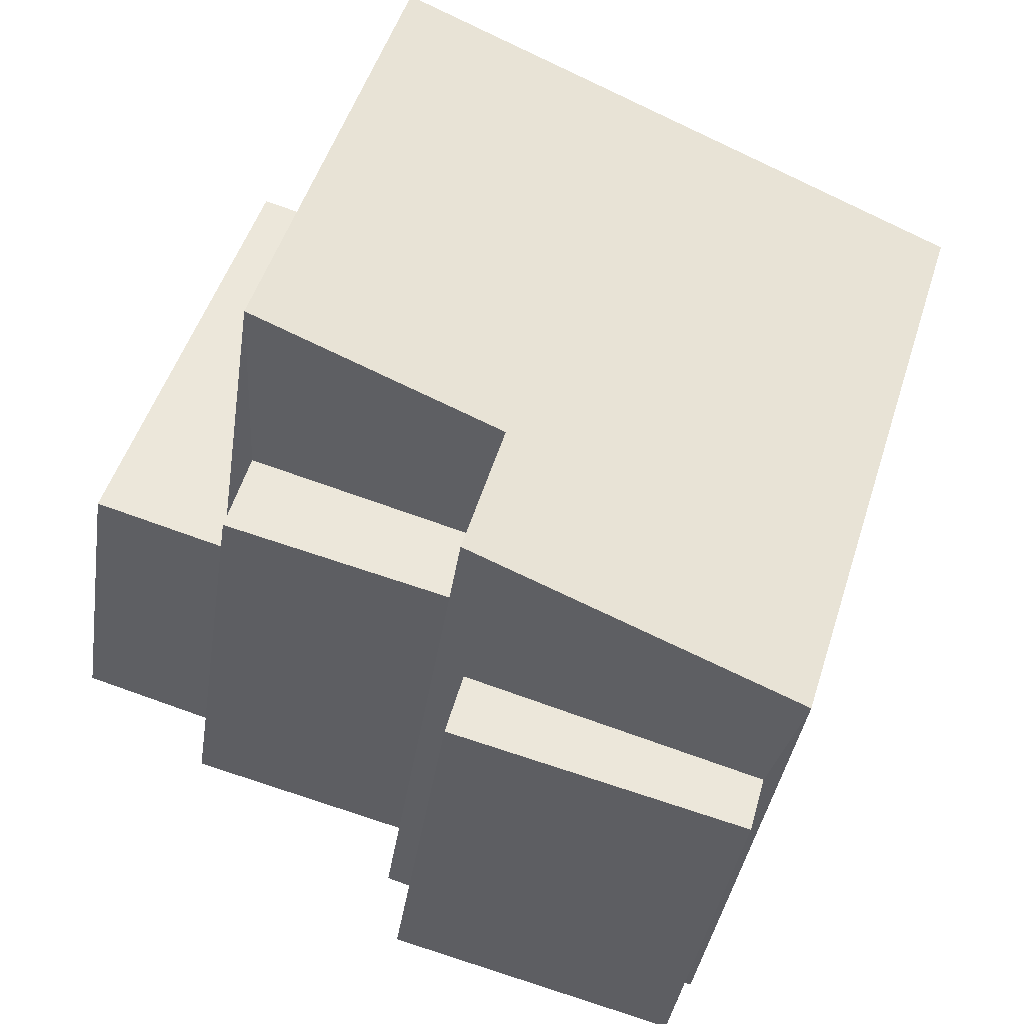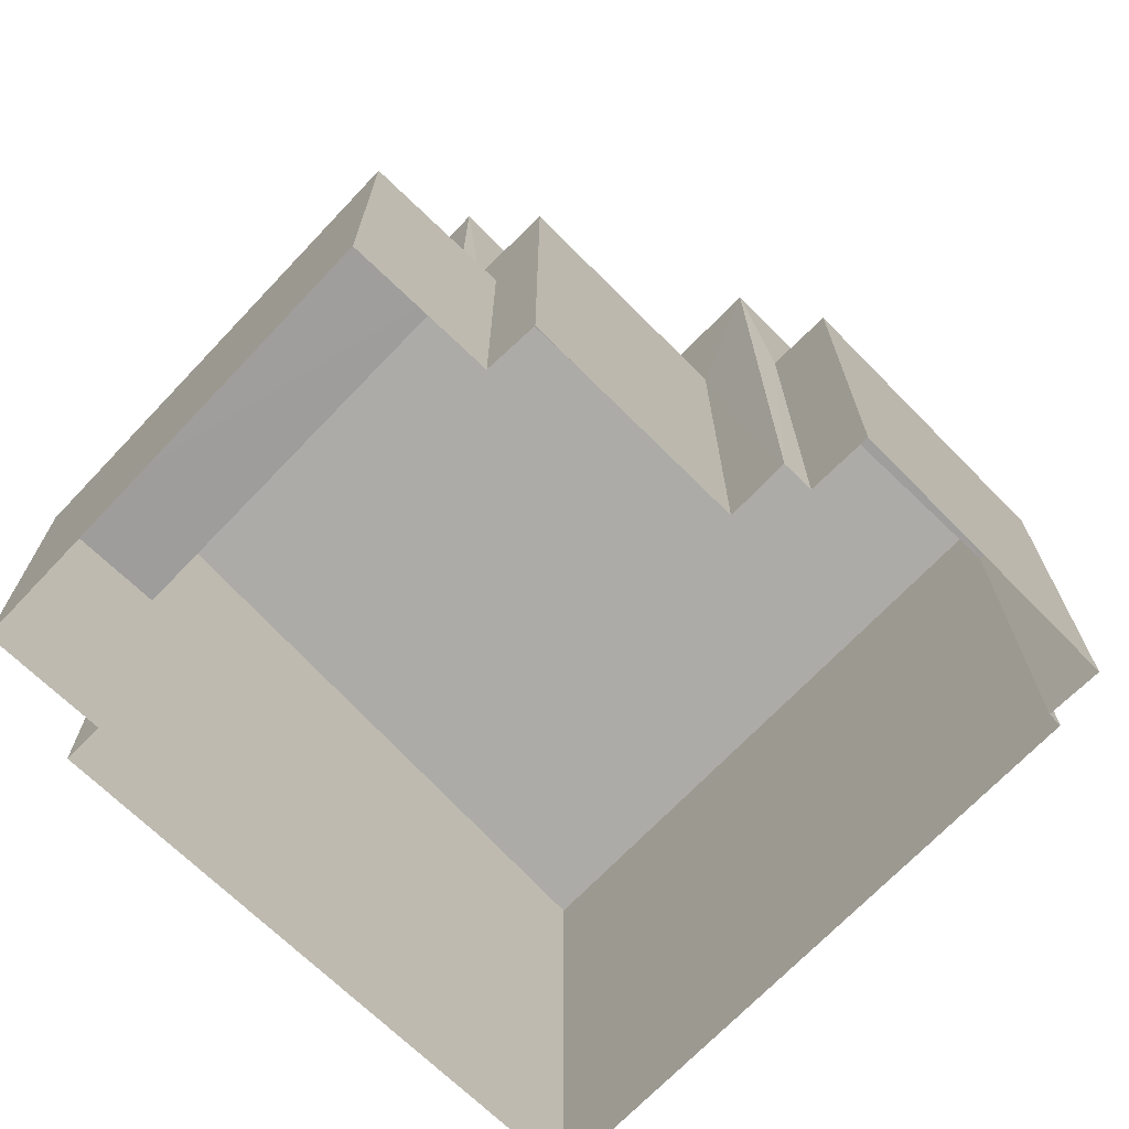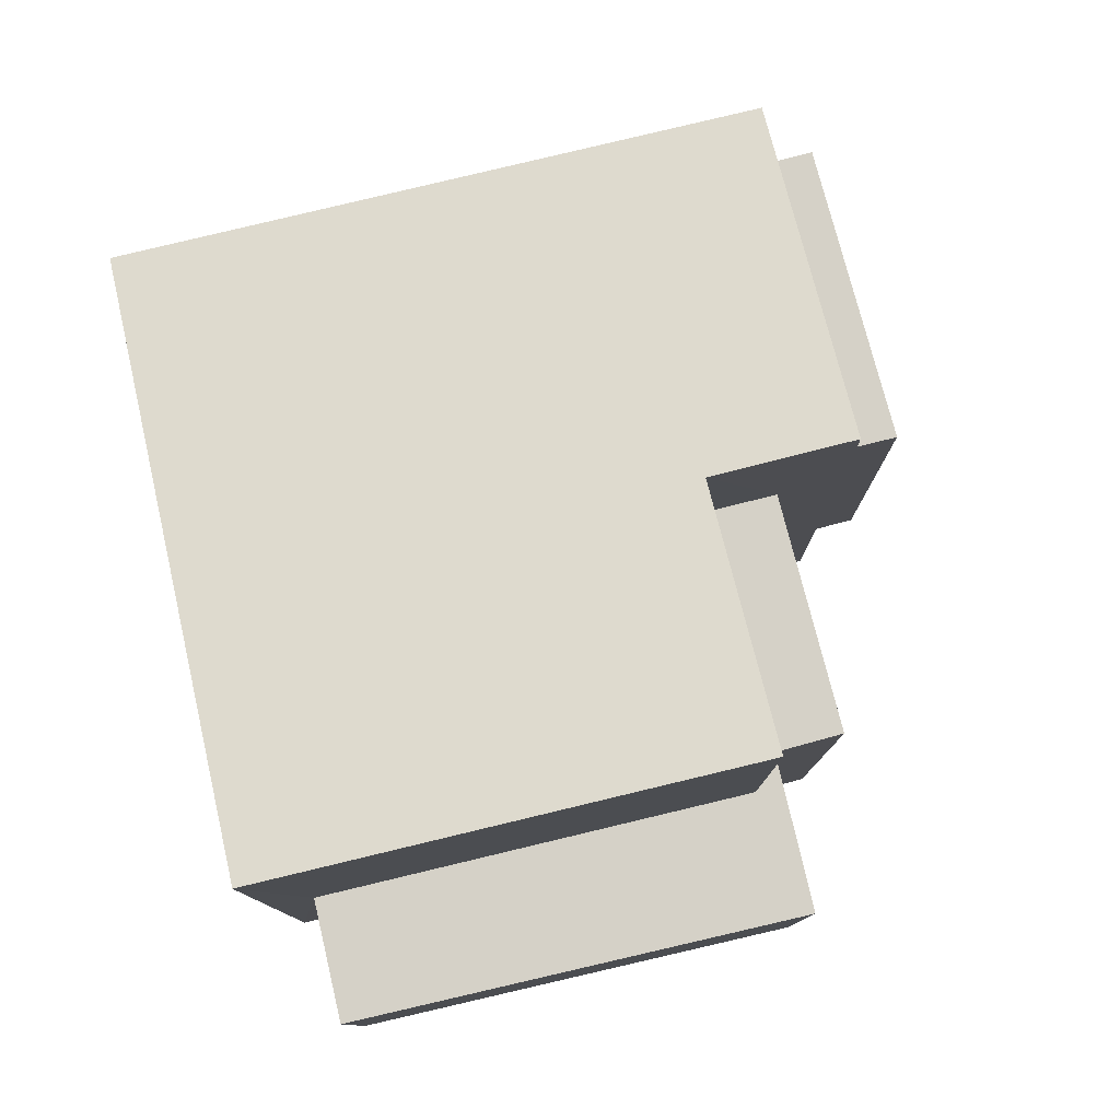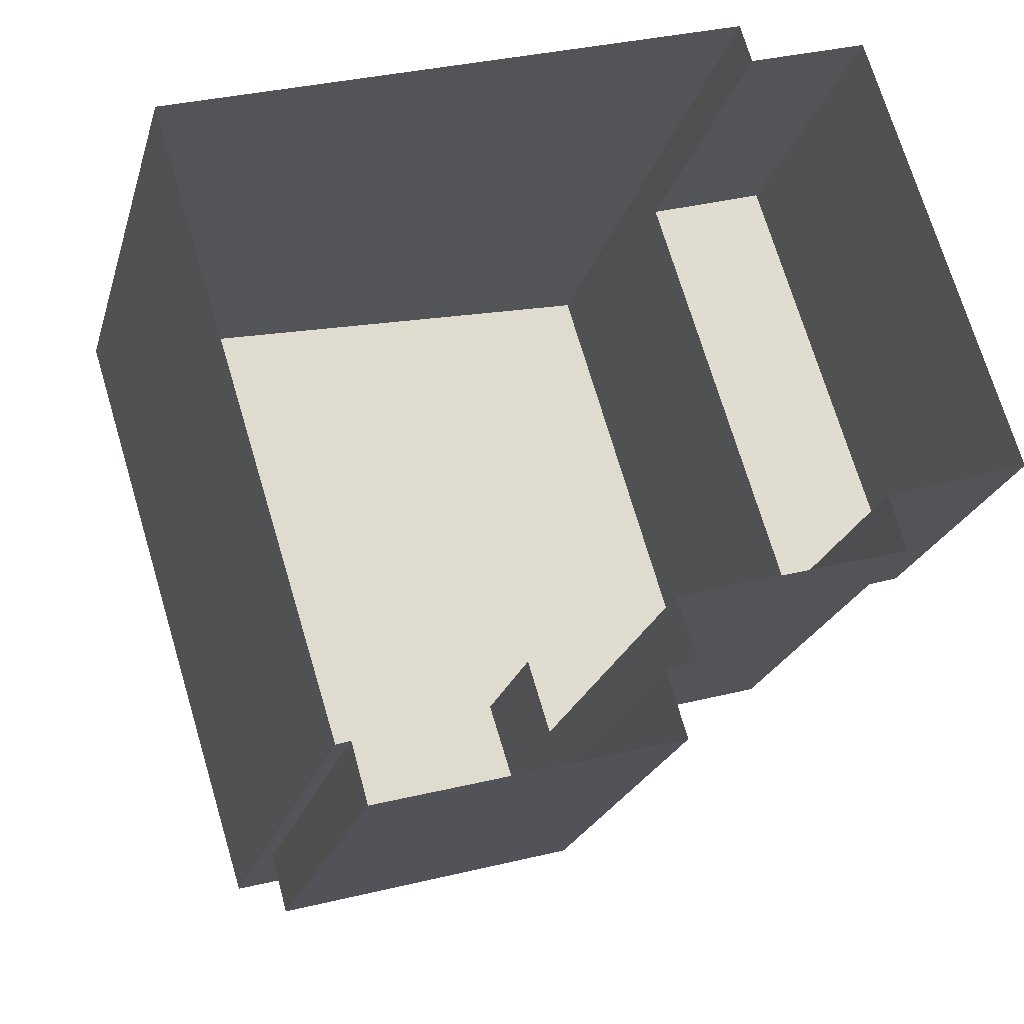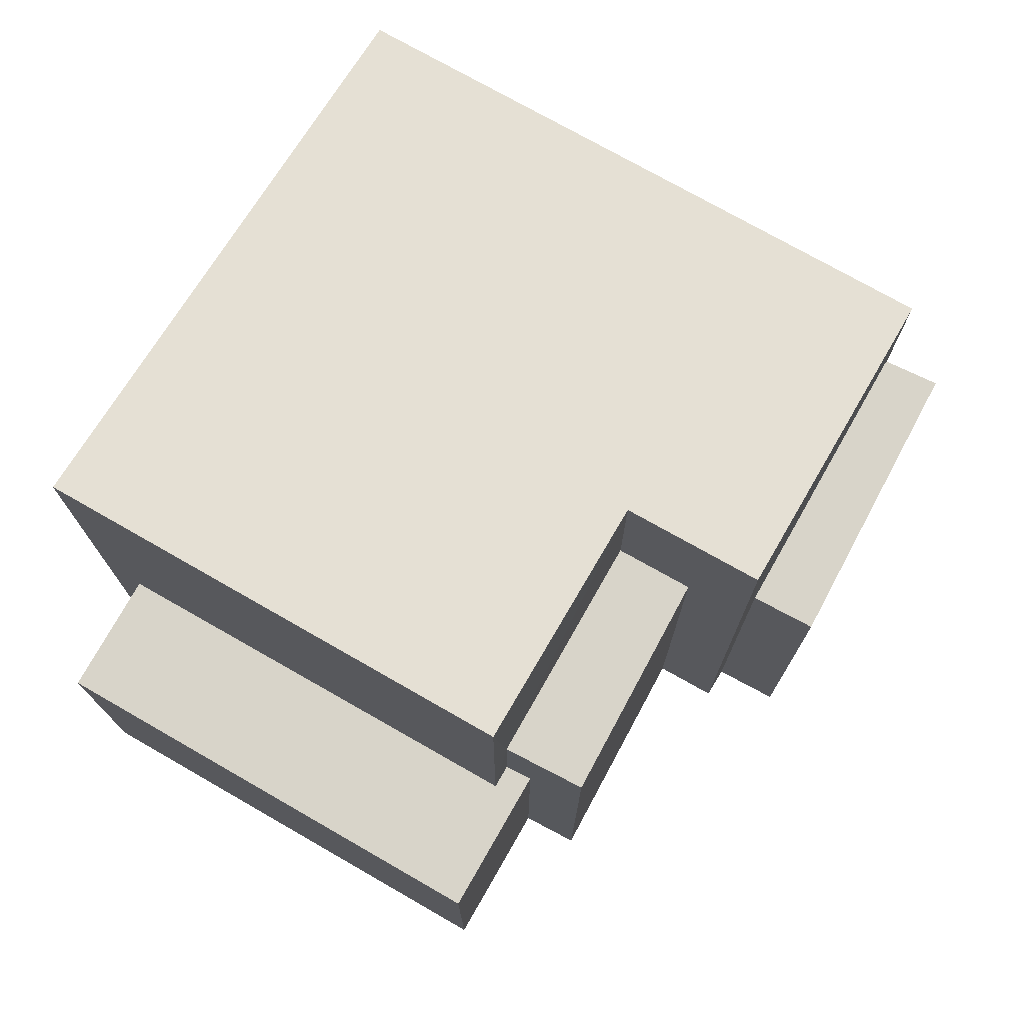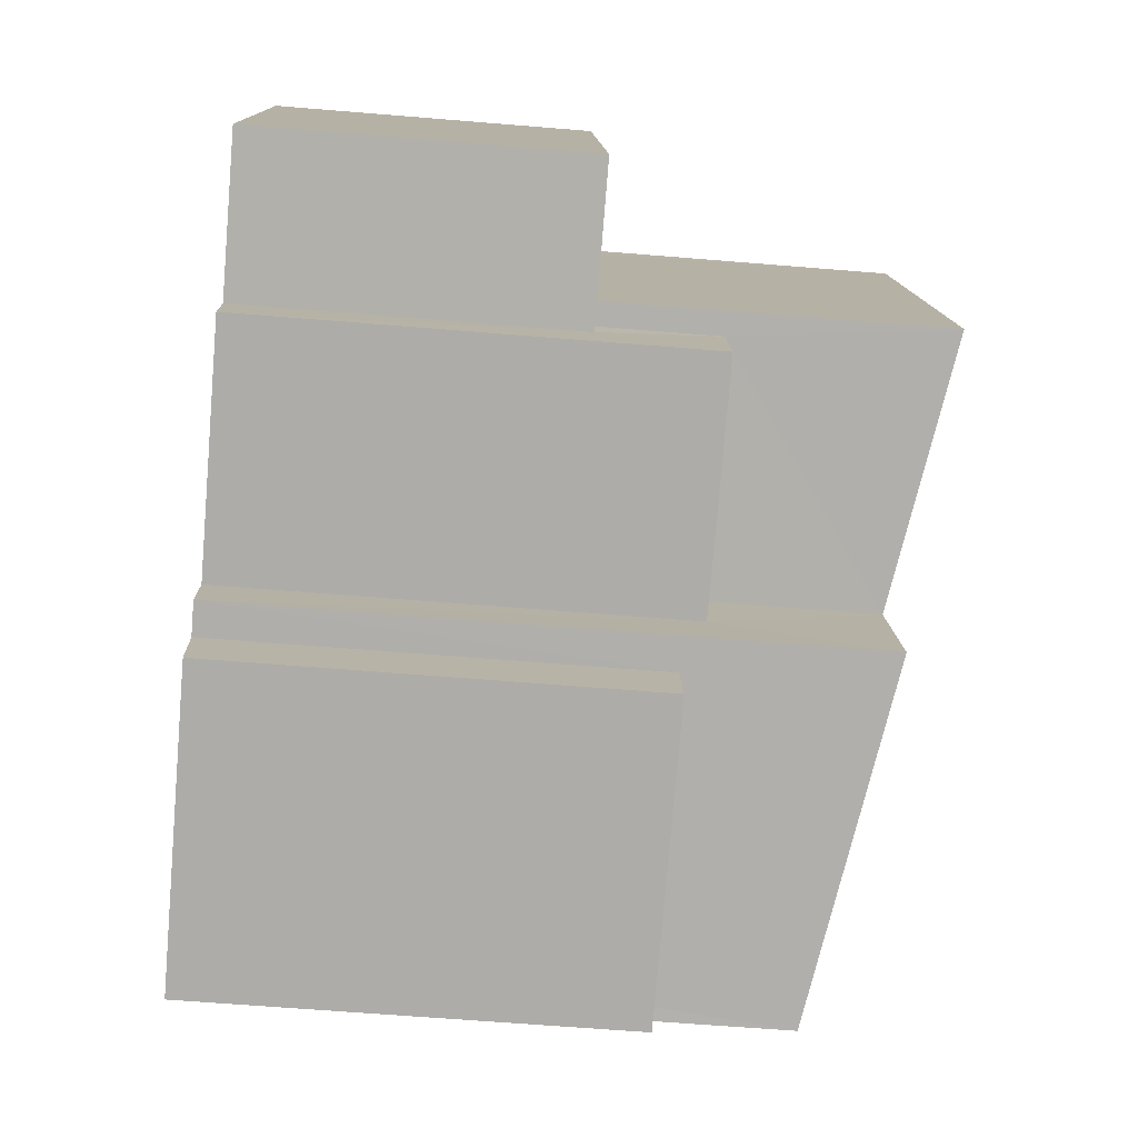
<metadata>
{"format":"obj","ext":"obj","renderer":"f3d","projection":"perspective","resolution":1024,"background":"white","views":[{"elev":-37.6,"azim":-8.3,"up":"+Y"},{"elev":-70.8,"azim":-61.2,"up":"+Z"},{"elev":79.6,"azim":-120.7,"up":"+Z"},{"elev":-21.9,"azim":165.6,"up":"+Y"},{"elev":75.3,"azim":-77.7,"up":"+Z"},{"elev":-61.0,"azim":-94.9,"up":"+Y"}]}
</metadata>
<code>
v -2.23e+05 -1.273e+05 17.93
v -2.23e+05 -1.273e+05 17.93
v -2.23e+05 -1.273e+05 17.93
v -2.23e+05 -1.273e+05 17.93
v -2.23e+05 -1.273e+05 17.93
v -2.23e+05 -1.273e+05 17.93
v -2.23e+05 -1.273e+05 17.93
v -2.23e+05 -1.273e+05 17.93
v -2.23e+05 -1.273e+05 17.93
v -2.23e+05 -1.273e+05 17.93
v -2.23e+05 -1.273e+05 17.93
v -2.23e+05 -1.273e+05 17.93
v -2.23e+05 -1.273e+05 17.93
v -2.23e+05 -1.273e+05 17.93
v -2.23e+05 -1.273e+05 23.45
v -2.23e+05 -1.273e+05 23.45
v -2.23e+05 -1.273e+05 23.45
v -2.23e+05 -1.273e+05 23.45
v -2.23e+05 -1.273e+05 23.79
v -2.23e+05 -1.273e+05 23.79
v -2.23e+05 -1.273e+05 23.79
v -2.23e+05 -1.273e+05 23.79
v -2.23e+05 -1.273e+05 26.01
v -2.23e+05 -1.273e+05 25.22
v -2.23e+05 -1.273e+05 25.99
v -2.23e+05 -1.273e+05 25.16
v -2.23e+05 -1.273e+05 26.55
v -2.23e+05 -1.273e+05 26.59
v -2.23e+05 -1.273e+05 22.23
v -2.23e+05 -1.273e+05 22.23
v -2.23e+05 -1.273e+05 22.23
v -2.23e+05 -1.273e+05 22.23
v -2.23e+05 -1.273e+05 22.23
v -2.23e+05 -1.273e+05 22.23
f 1 2 3
f 4 3 5
f 2 6 7
f 8 5 9
f 10 11 12
f 10 9 5
f 13 11 14
f 14 2 7
f 3 2 11
f 5 3 11
f 10 5 11
f 11 2 14
f 15 16 17
f 15 18 16
f 19 20 21
f 22 19 21
f 23 24 25
f 24 26 25
f 25 27 28
f 25 26 27
f 29 30 31
f 30 32 31
f 31 33 34
f 31 32 33
f 22 21 12
f 11 22 12
f 2 1 15
f 1 24 15
f 14 18 13
f 18 24 23
f 15 24 18
f 13 18 23
f 26 1 3
f 26 24 1
f 26 3 4
f 27 26 4
f 2 17 6
f 2 15 17
f 14 7 16
f 18 14 16
f 30 8 9
f 32 30 9
f 11 13 22
f 13 23 22
f 22 25 19
f 22 23 25
f 17 7 6
f 17 16 7
f 10 32 9
f 10 33 32
f 10 12 33
f 12 21 33
f 33 20 34
f 33 21 20
f 29 8 30
f 29 5 8
f 4 29 27
f 27 29 28
f 4 5 29
f 28 29 31
f 34 20 31
f 31 20 28
f 28 20 25
f 20 19 25

</code>
